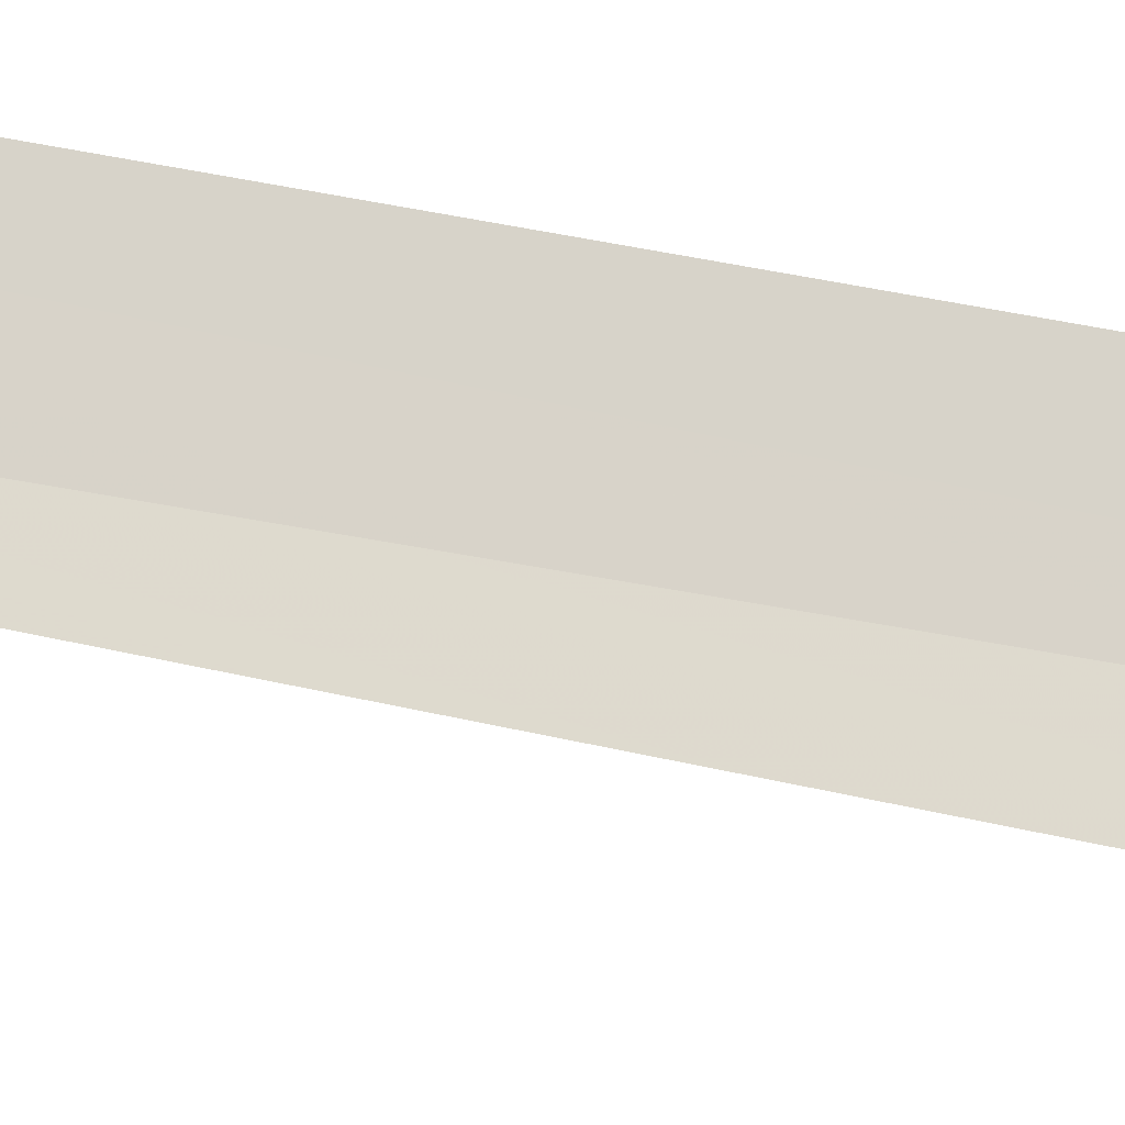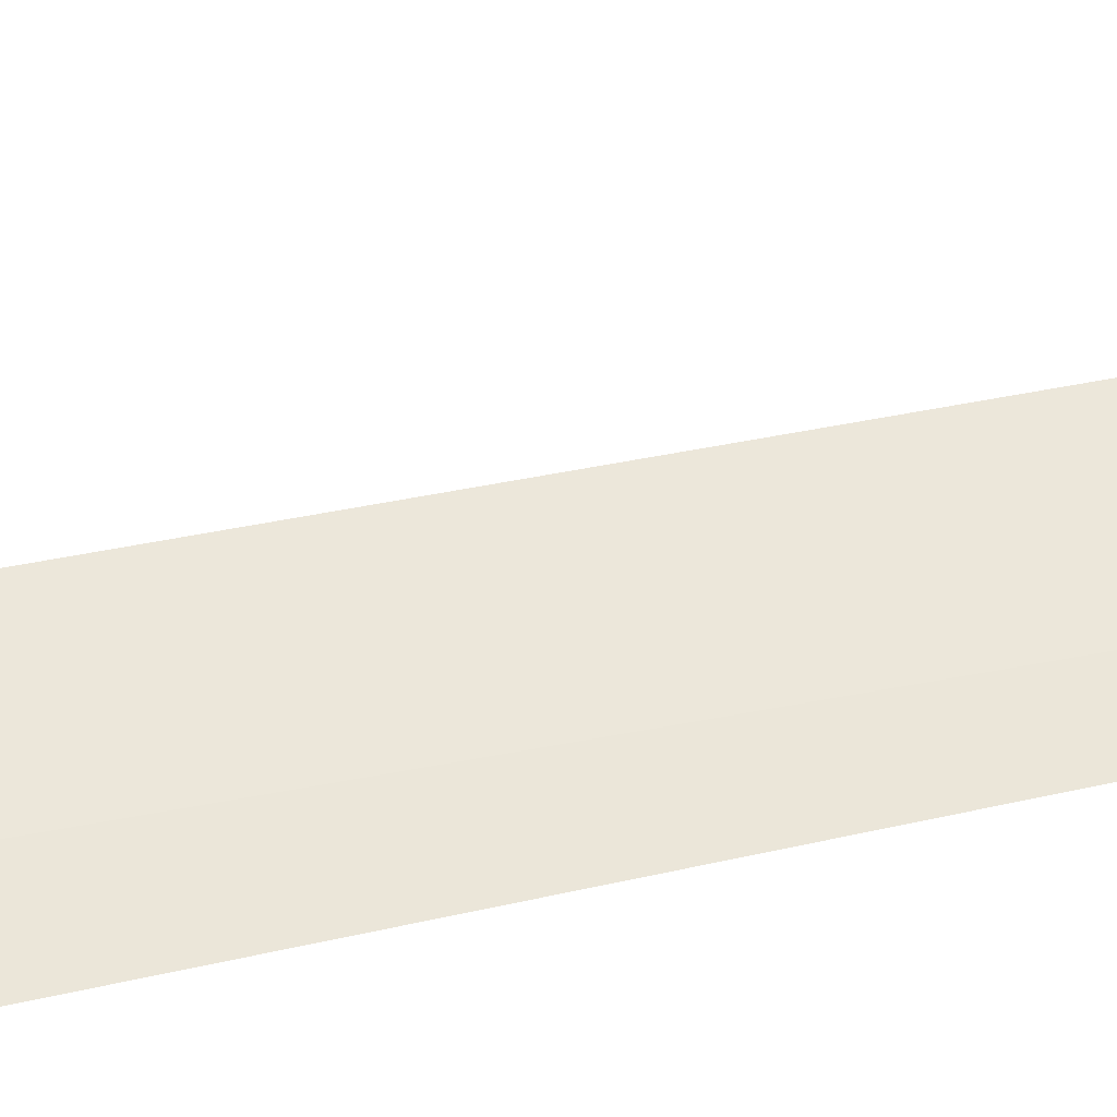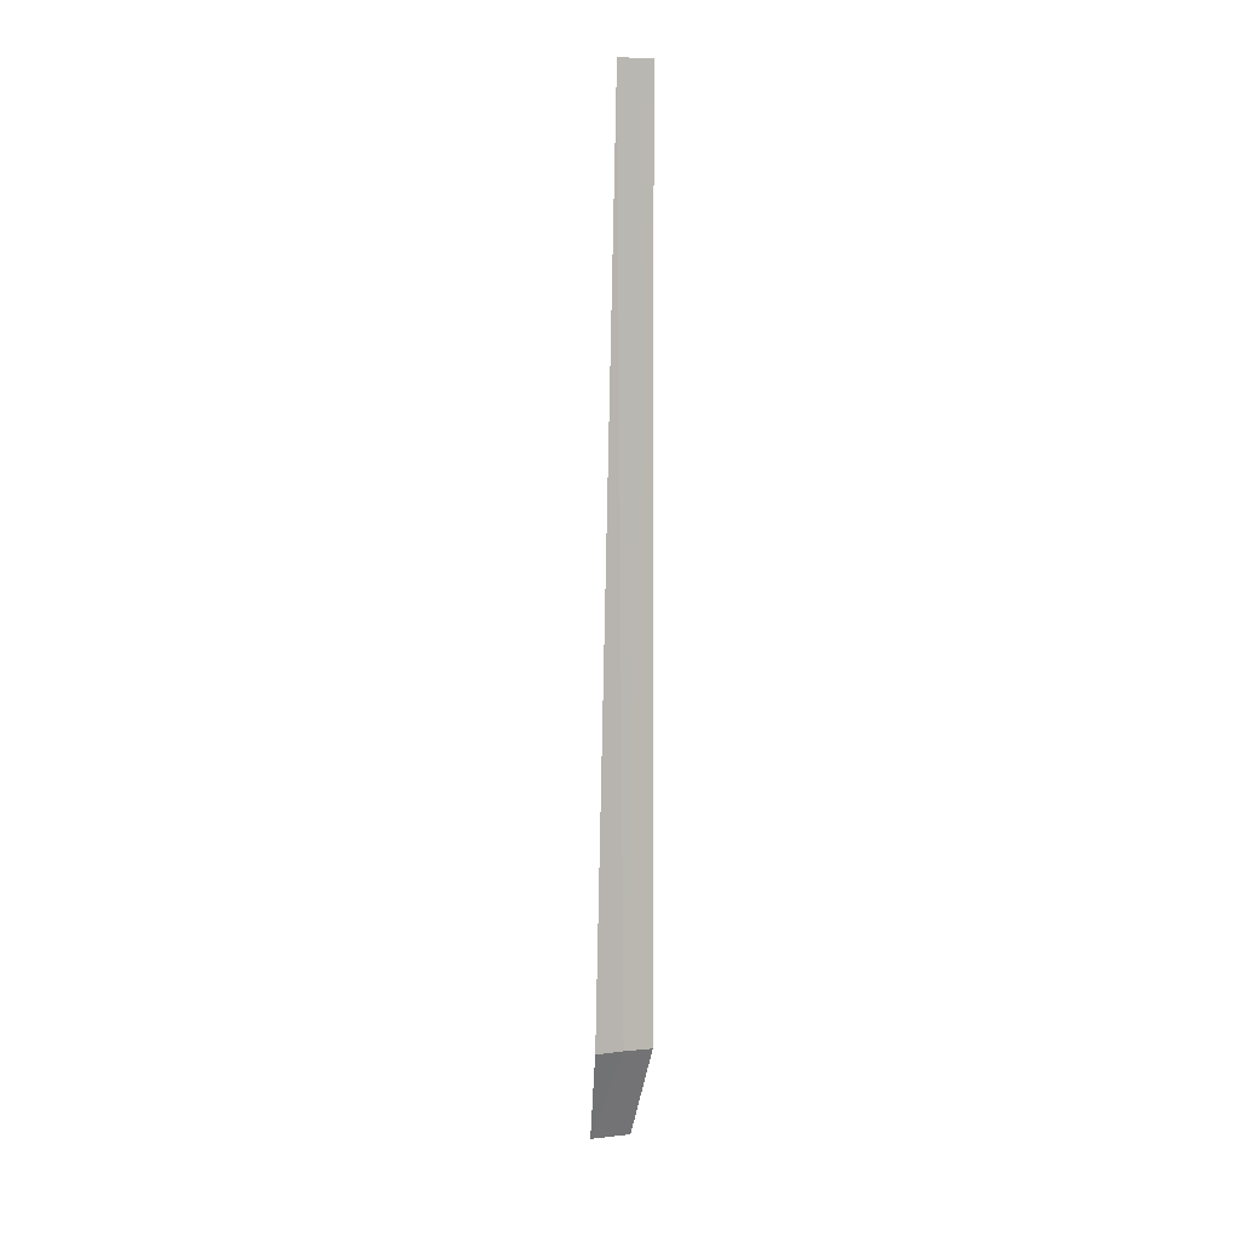
<metadata>
{"format":"obj","ext":"obj","renderer":"f3d","projection":"perspective","resolution":1024,"background":"white","views":[{"elev":-77.2,"azim":79.9,"up":"+Y"},{"elev":26.3,"azim":-111.3,"up":"+Y"},{"elev":6.8,"azim":10.0,"up":"+Z"}]}
</metadata>
<code>
v 26.27 -24.54 86.5
v 25.91 -24.76 86.5
v 26.19 -24.59 100
v 26.65 -24.36 100
v 26.66 -24.36 86.5
v 26.23 -23.72 85
v 25.7 -24.01 85
f 1 3 2
f 1 5 4
f 1 4 3
f 1 6 5
f 1 2 7
f 1 7 6

</code>
